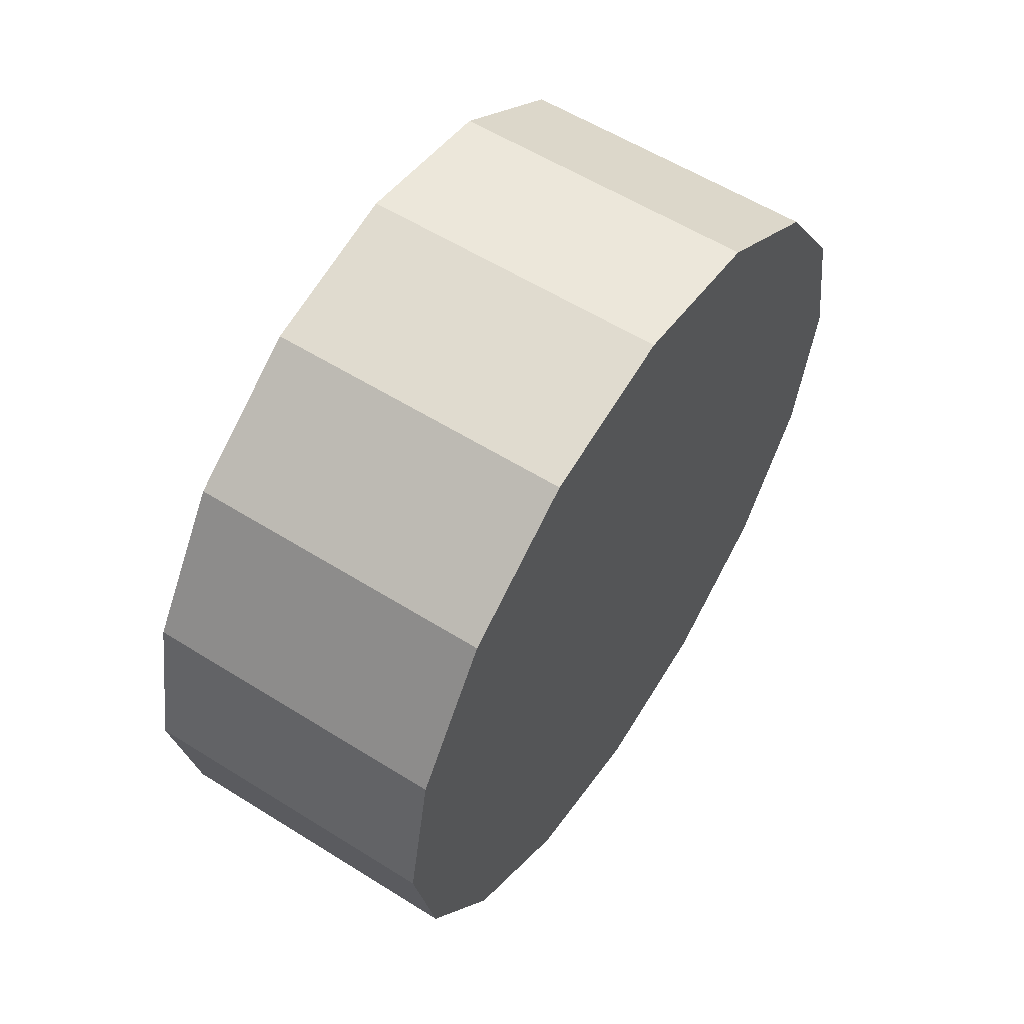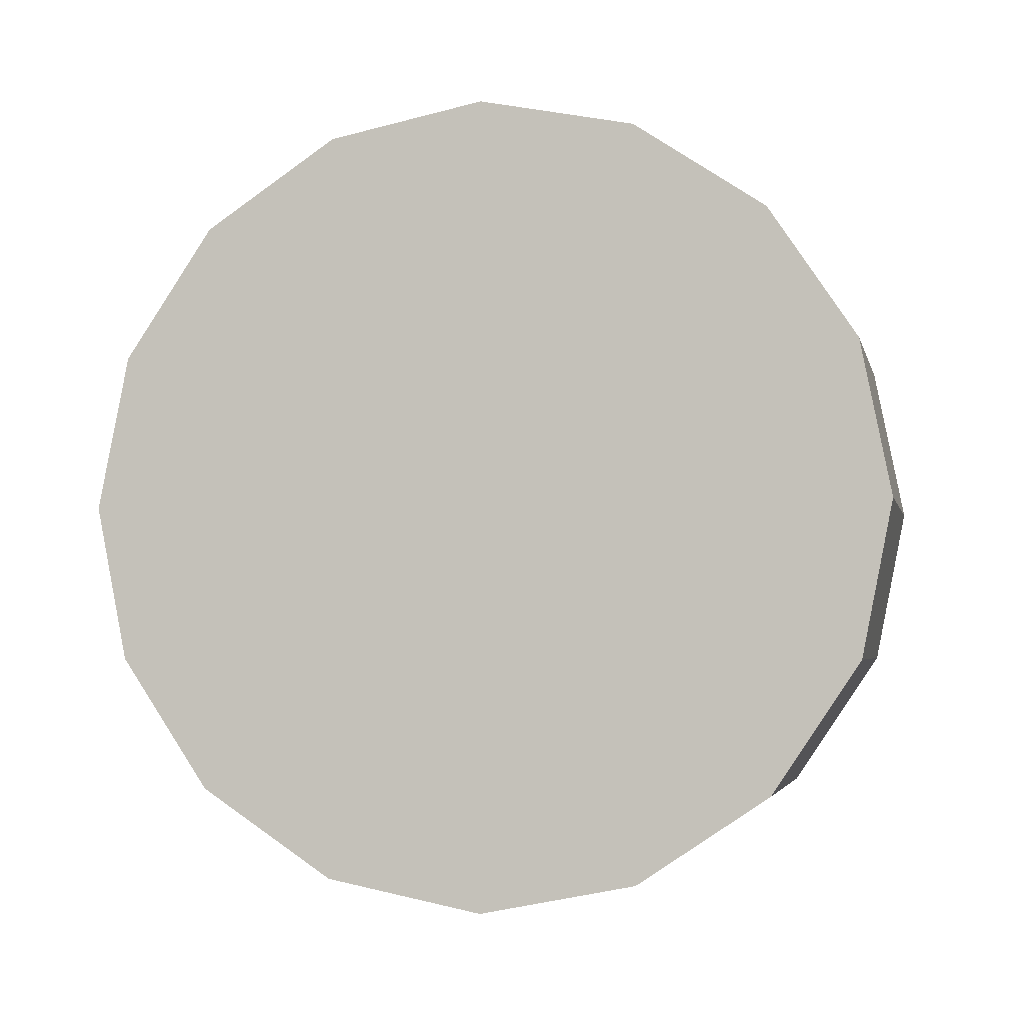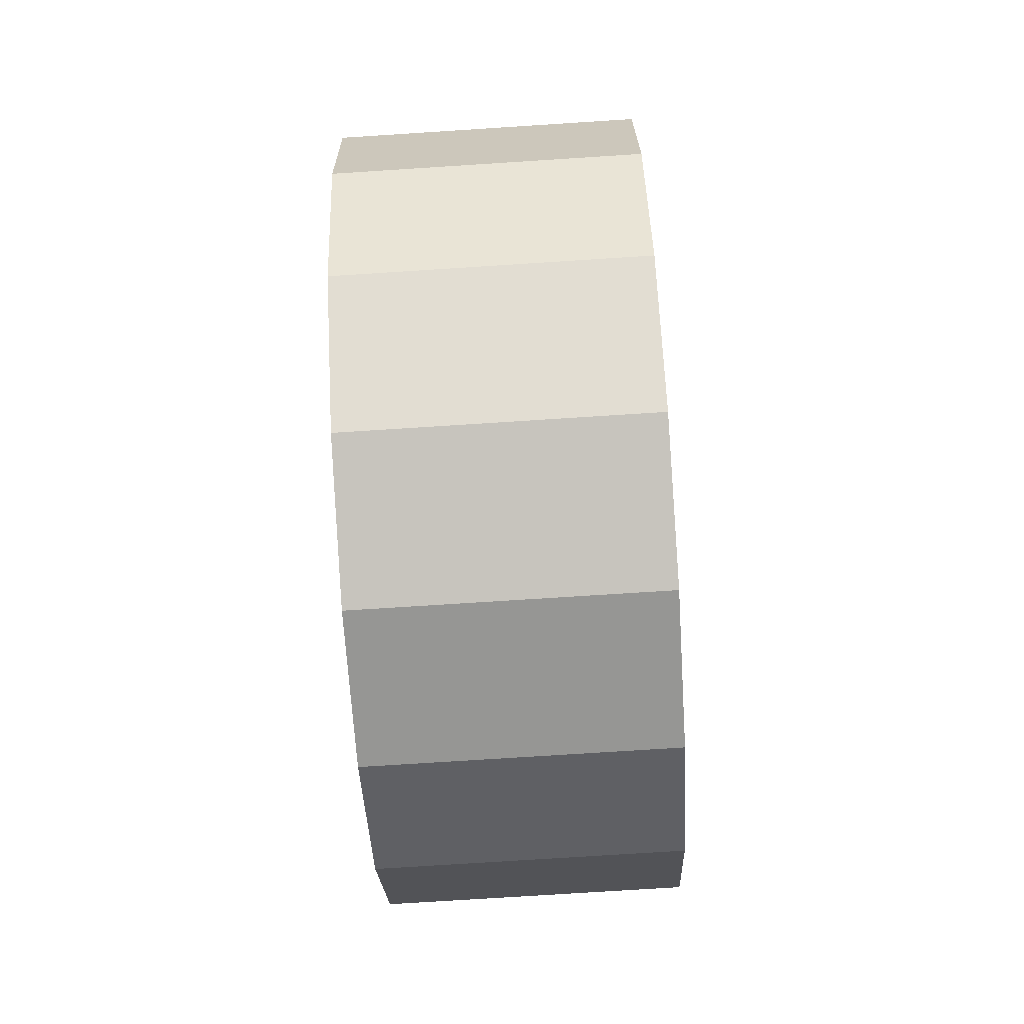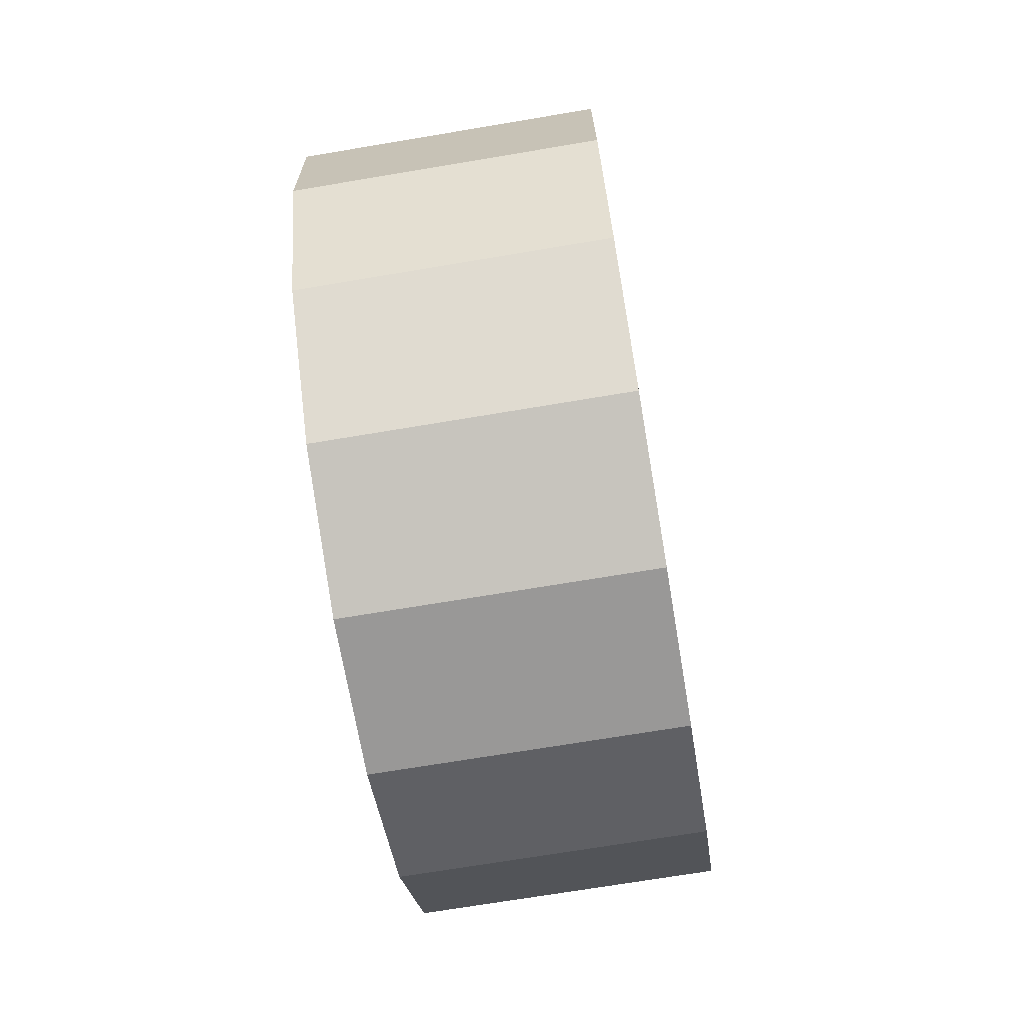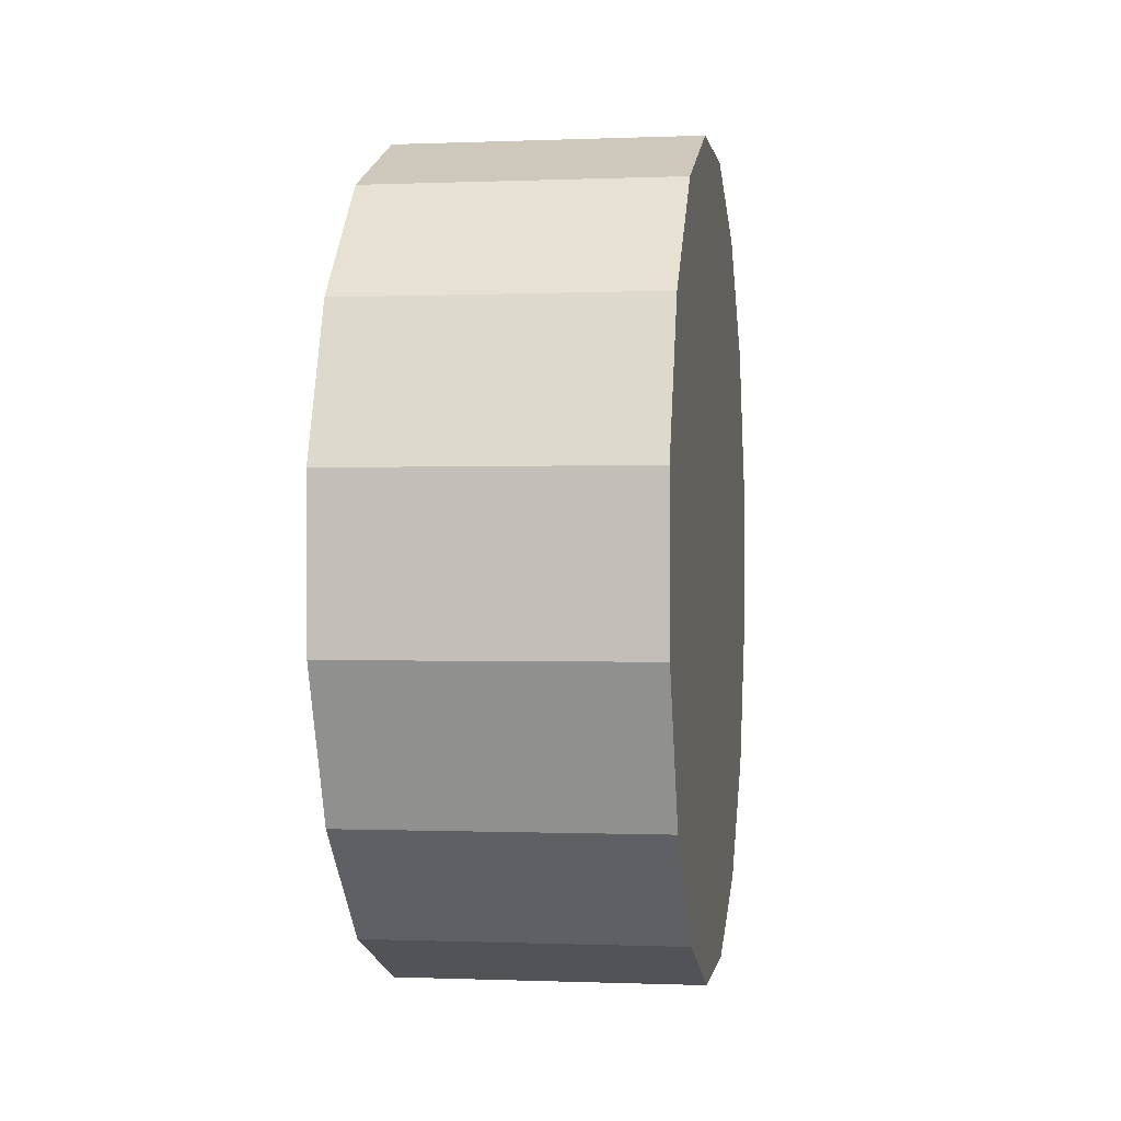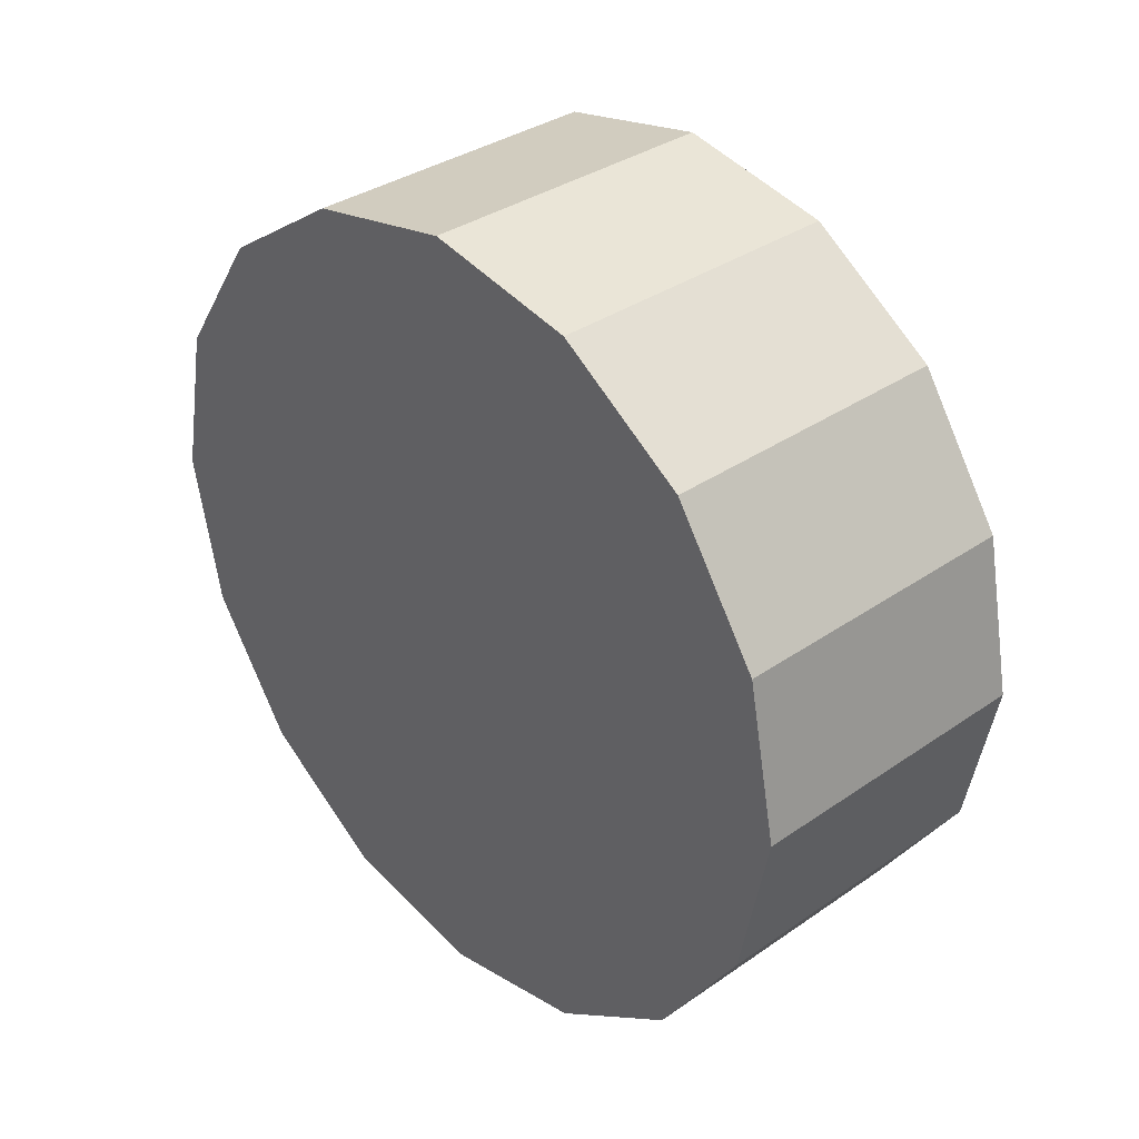
<metadata>
{"format":"obj","ext":"obj","renderer":"f3d","projection":"perspective","resolution":1024,"background":"white","views":[{"elev":57.7,"azim":34.6,"up":"+Z"},{"elev":-3.5,"azim":103.8,"up":"+Z"},{"elev":78.6,"azim":-3.3,"up":"+Y"},{"elev":-80.0,"azim":-170.6,"up":"+Y"},{"elev":-11.0,"azim":-171.4,"up":"+Y"},{"elev":34.7,"azim":-41.2,"up":"+Z"}]}
</metadata>
<code>
o tire4.001_Cube.000
v 0.08951 -0.000325 0.15
v 0.08985 -0.0124 0.08928
v 0.08985 -0.0124 0.1476
v 0.1136 -0.02882 0.1064
v 0.1135 -0.02198 0.1407
v 0.1136 -0.02882 0.1305
v 0.1122 0.02263 0.1407
v 0.1125 0.0124 0.1476
v 0.1125 0.0124 0.08928
v 0.1137 -0.03122 0.1184
v 0.112 0.02947 0.1305
v 0.0887 0.02882 0.1305
v 0.08889 0.02198 0.09612
v 0.1122 0.02263 0.09612
v 0.09014 -0.02263 0.1407
v 0.1132 -0.01174 0.1476
v 0.1135 -0.02198 0.09612
v 0.09014 -0.02263 0.09612
v 0.1132 -0.01174 0.08928
v 0.112 0.03187 0.1184
v 0.112 0.02947 0.1064
v 0.08918 0.01174 0.08928
v 0.08889 0.02198 0.1407
v 0.08918 0.01174 0.1476
v 0.08863 0.03122 0.1184
v 0.0887 0.02882 0.1064
v 0.1128 0.000326 0.08688
v 0.08951 -0.000325 0.08688
v 0.09033 -0.02947 0.1064
v 0.09033 -0.02947 0.1305
v 0.09039 -0.03187 0.1184
v 0.1128 0.000326 0.15
f 1 2 3
f 4 5 6
f 7 8 9
f 10 4 6
f 7 11 12
f 13 14 9
f 15 3 2
f 15 5 16
f 2 17 18
f 5 17 19
f 15 2 18
f 20 11 21
f 22 23 13
f 22 24 23
f 12 20 25
f 20 26 25
f 8 7 23
f 8 23 24
f 22 27 28
f 15 16 3
f 15 29 30
f 31 6 30
f 4 31 29
f 18 4 29
f 5 19 16
f 13 9 22
f 12 25 26
f 20 21 26
f 1 8 24
f 27 19 2
f 31 30 29
f 22 28 1
f 22 9 27
f 32 19 27
f 15 6 5
f 7 9 14
f 15 18 29
f 22 1 24
f 3 16 32
f 32 16 19
f 1 32 8
f 14 21 11
f 13 23 12
f 3 32 1
f 18 17 4
f 26 14 13
f 4 17 5
f 1 28 2
f 14 11 7
f 31 10 6
f 32 9 8
f 26 21 14
f 15 30 6
f 7 12 23
f 2 19 17
f 4 10 31
f 27 2 28
f 32 27 9
f 13 12 26
f 12 11 20

</code>
